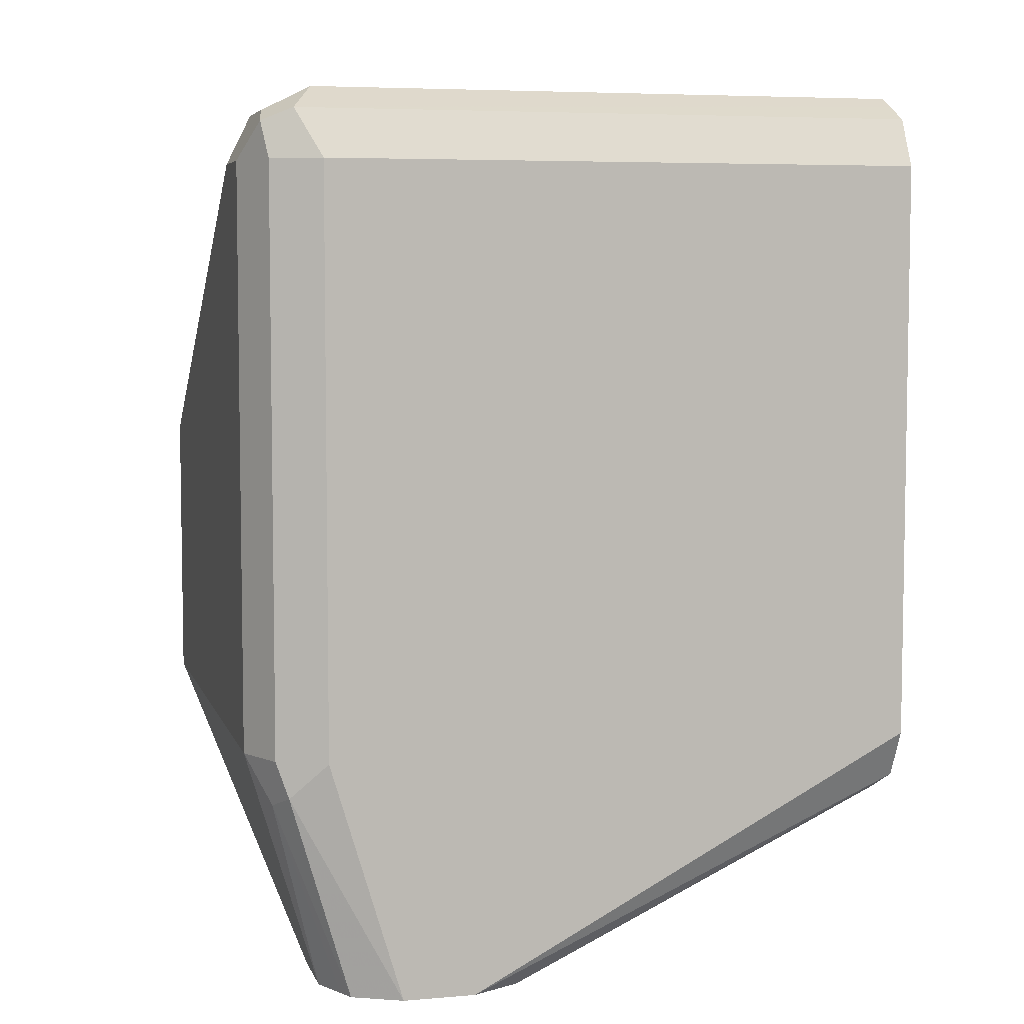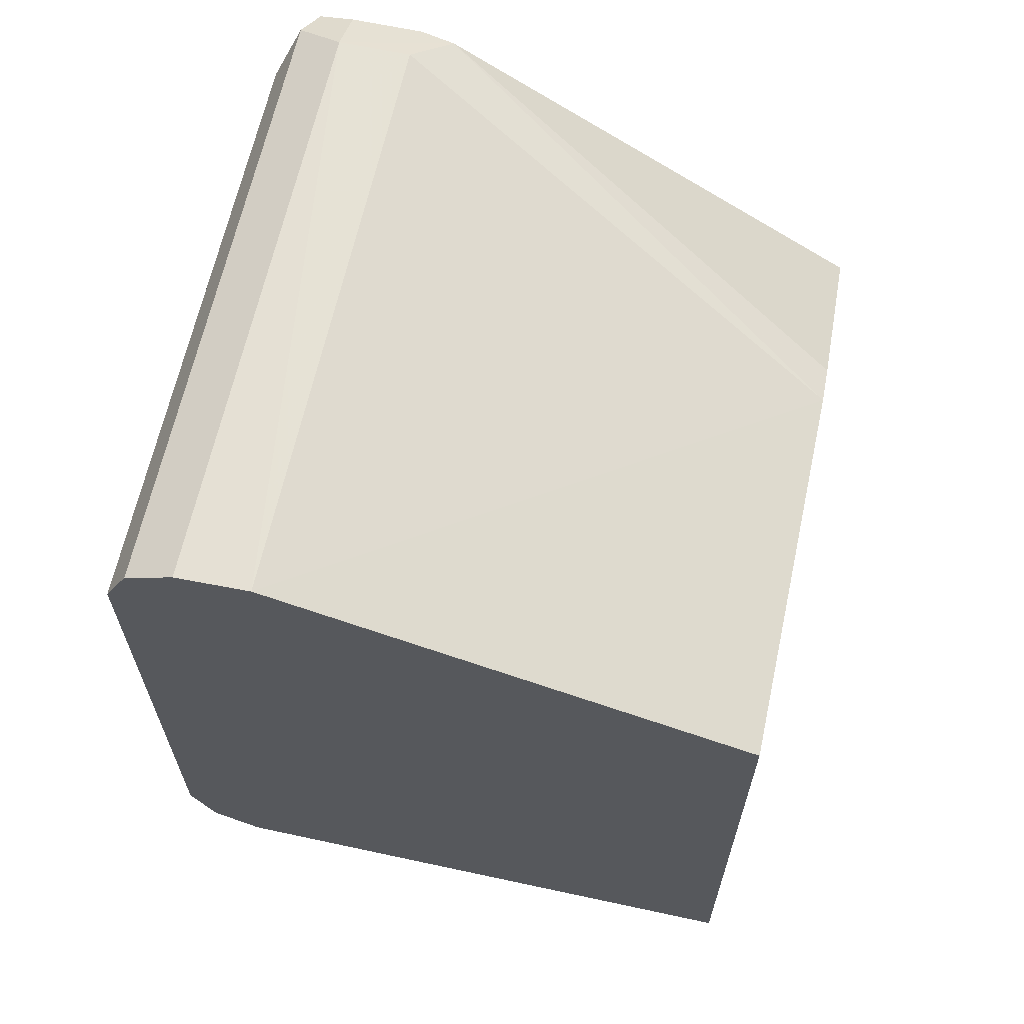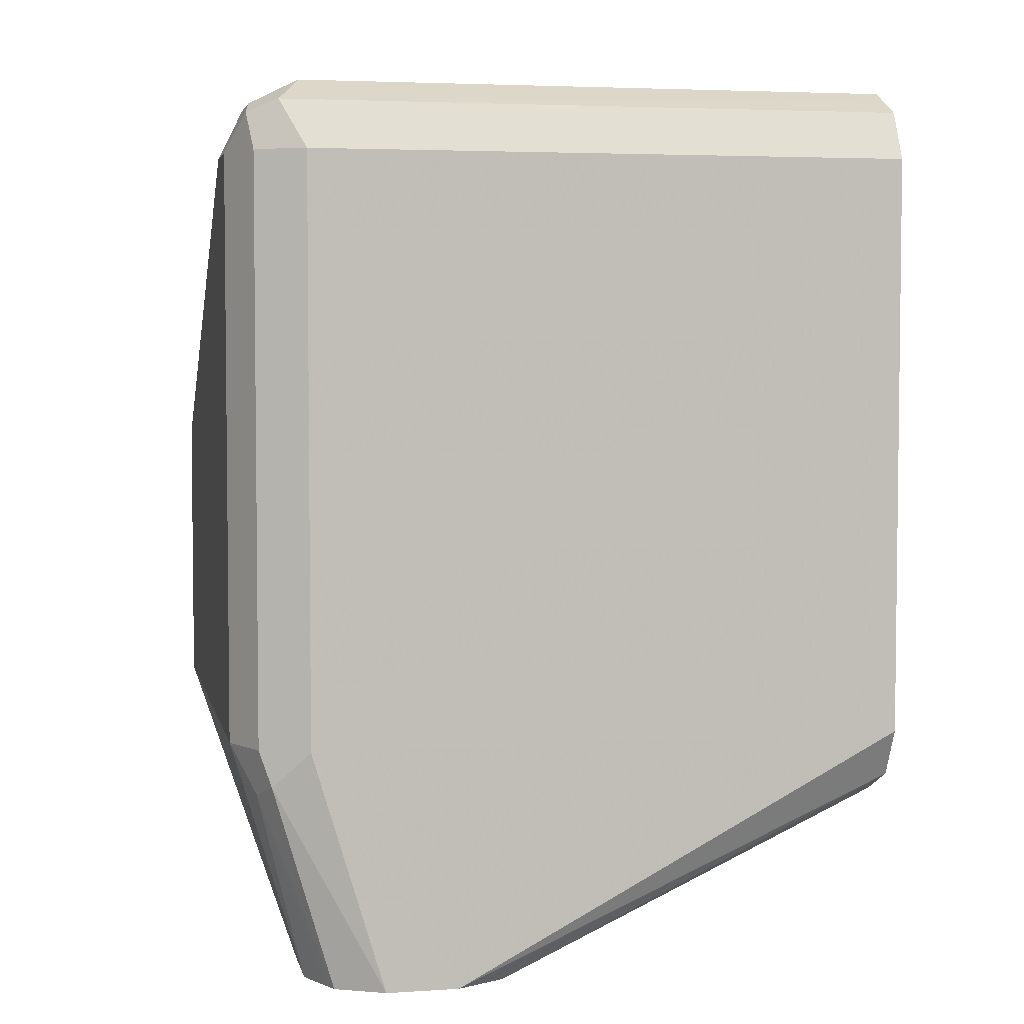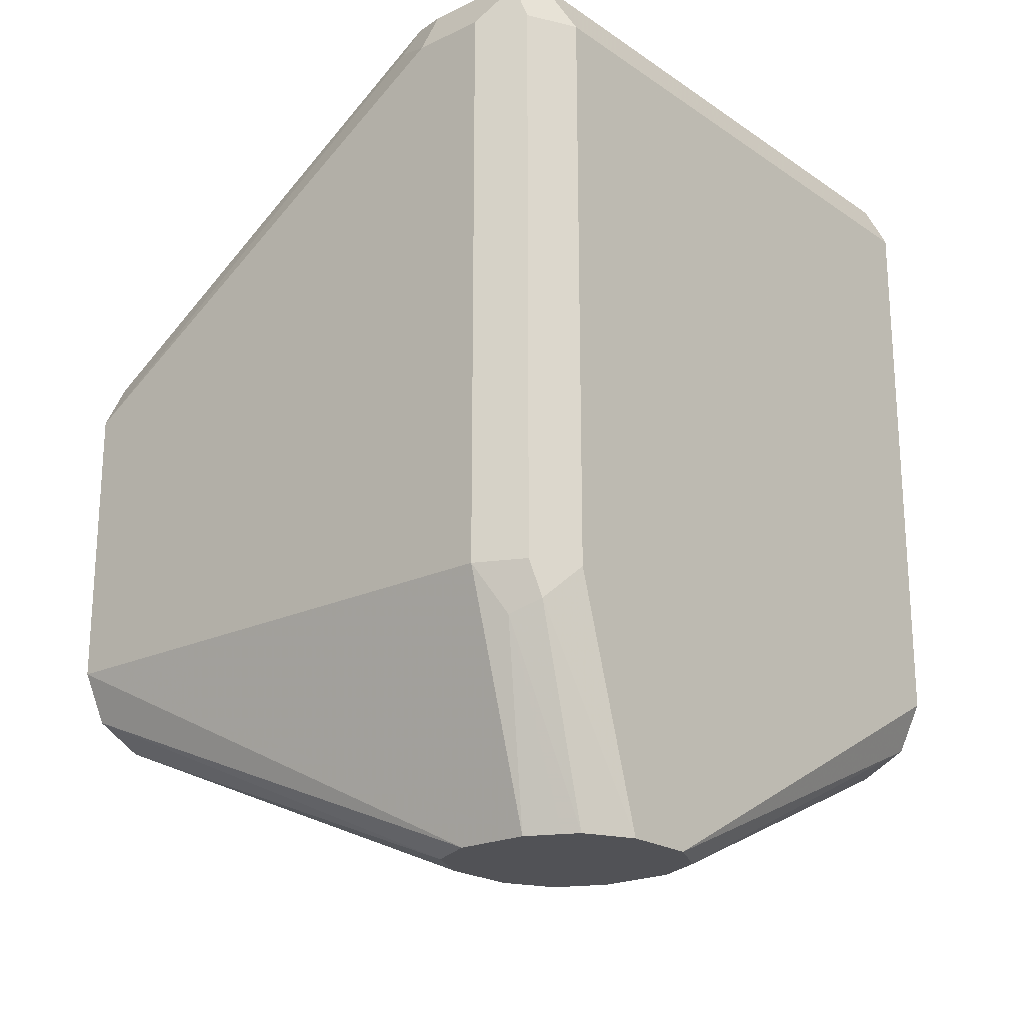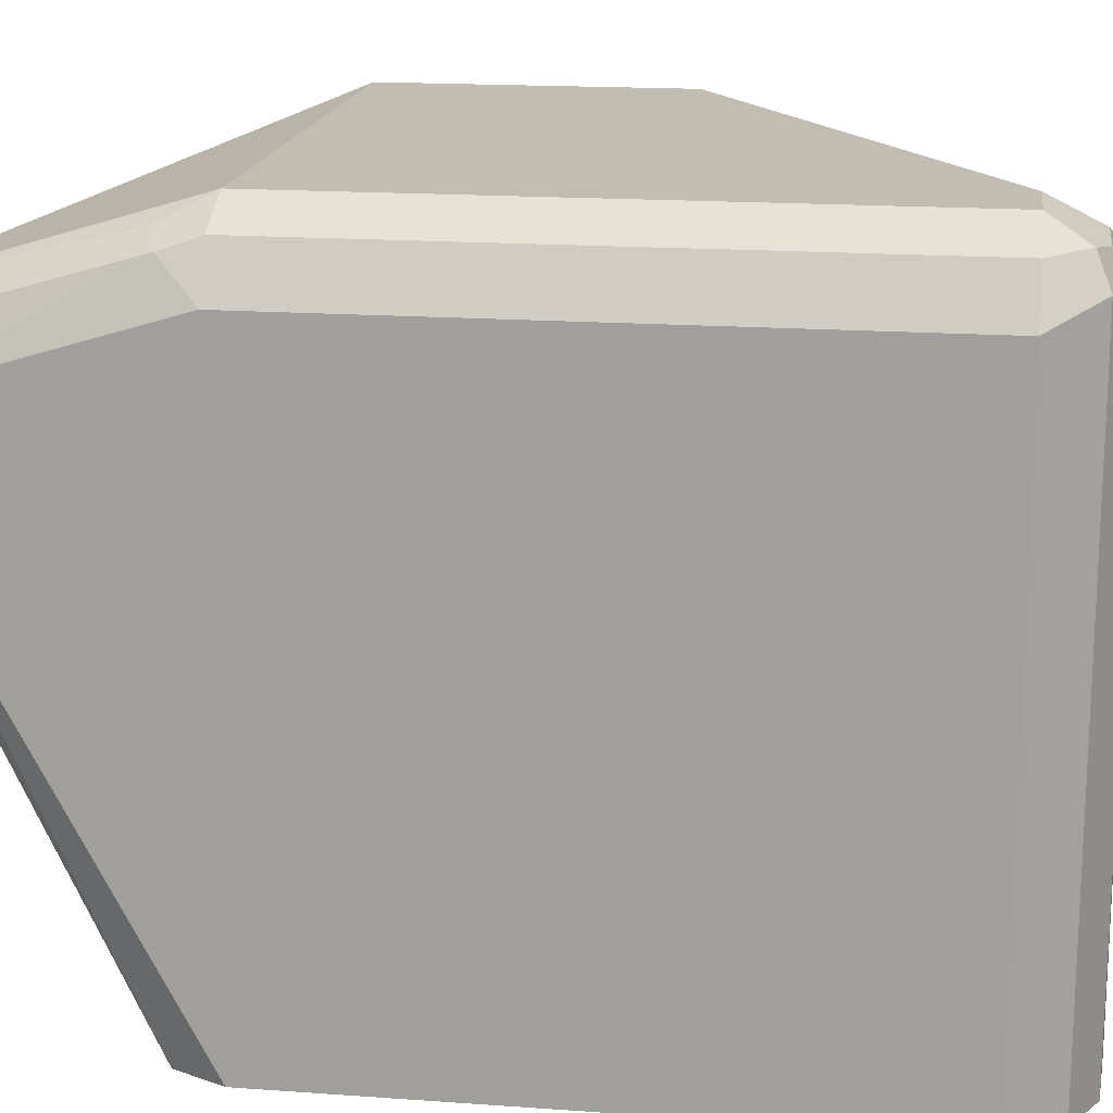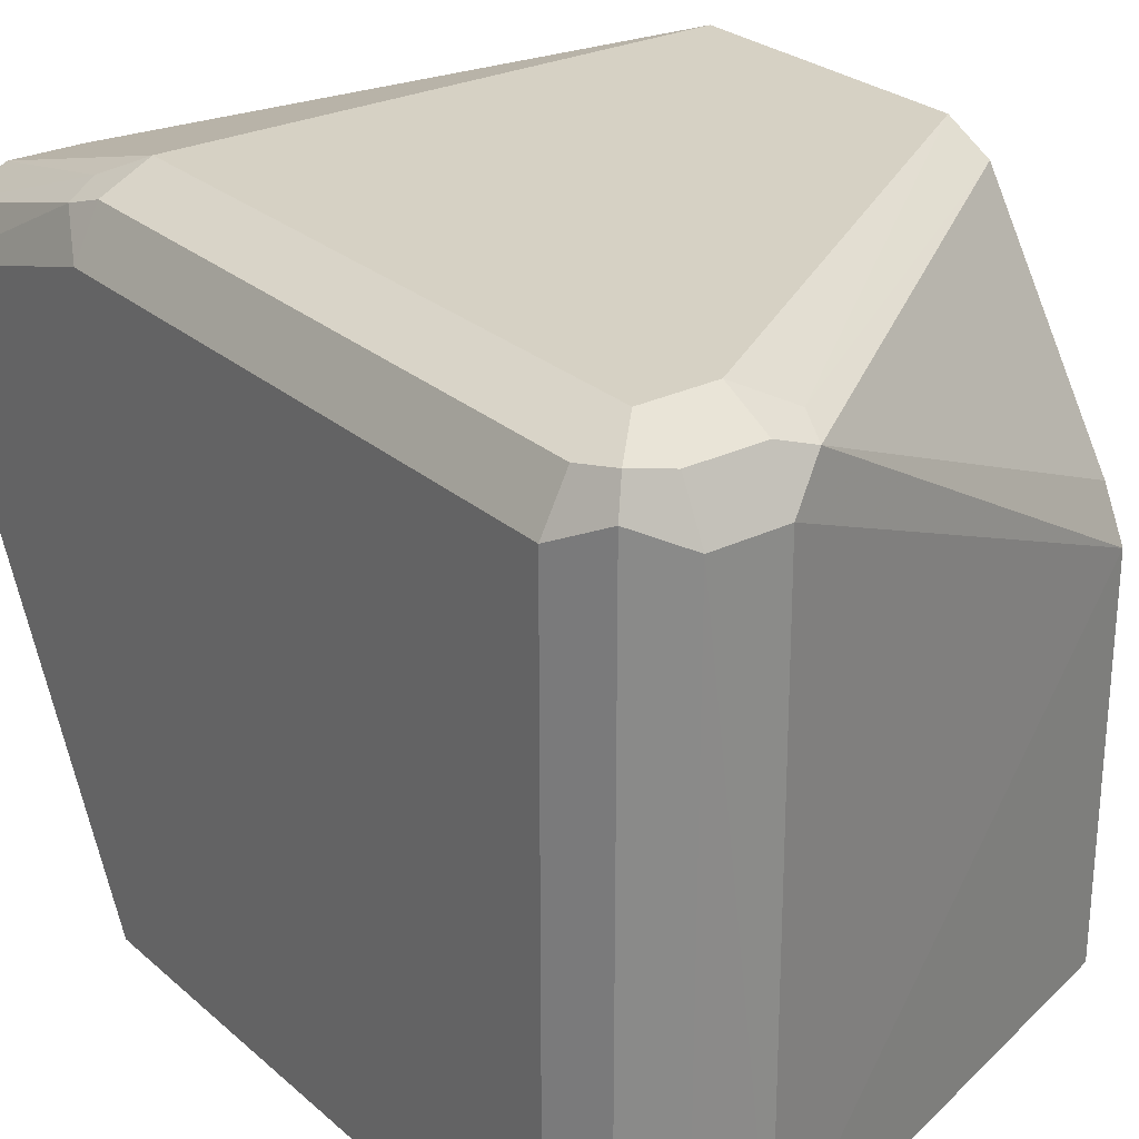
<metadata>
{"format":"obj","ext":"obj","renderer":"f3d","projection":"perspective","resolution":1024,"background":"white","views":[{"elev":5.9,"azim":75.3,"up":"+Y"},{"elev":64.3,"azim":-167.7,"up":"+Y"},{"elev":4.2,"azim":78.1,"up":"+Y"},{"elev":-21.2,"azim":40.1,"up":"+Y"},{"elev":16.9,"azim":98.3,"up":"+Z"},{"elev":27.0,"azim":142.8,"up":"+Z"}]}
</metadata>
<code>
v 0.574 0.04845 0.2907
v 0.574 0.03769 0.2853
v 0.6782 -0.005214 0.2745
v 0.6944 0.04845 0.2907
v 0.574 0.113 0.2907
v 0.574 0.03597 0.2818
v 0.6675 -0.005214 0.2691
v 0.6944 -0.005214 0.2745
v 0.6998 0.03769 0.2853
v 0.7051 0.04845 0.2853
v 0.6944 0.1776 0.2907
v 0.6782 0.1776 0.2907
v 0.6675 0.183 0.2853
v 0.574 0.1189 0.2877
v 0.574 0.03231 0.2745
v 0.6621 -0.005214 0.2584
v 0.7017 -0.005214 0.2709
v 0.7065 0.04039 0.2826
v 0.7051 -0.005214 0.2691
v 0.7105 0.04845 0.2745
v 0.7051 0.1776 0.2853
v 0.7024 0.1857 0.2866
v 0.6944 0.1884 0.2853
v 0.6782 0.1884 0.2853
v 0.6702 0.1897 0.2826
v 0.574 0.1238 0.2853
v 0.574 0.03231 0.1411
v 0.6621 -0.005214 0.2422
v 0.7105 -0.005214 0.2584
v 0.7105 0.1776 0.2745
v 0.7051 0.1884 0.2799
v 0.6944 0.1938 0.2745
v 0.6782 0.1938 0.2745
v 0.574 0.1615 0.2261
v 0.574 0.1561 0.2368
v 0.6944 0.03231 0.1411
v 0.6782 -0.005214 0.2261
v 0.6675 -0.005214 0.2315
v 0.6657 -0.005214 0.2349
v 0.574 0.1615 0.1411
v 0.7105 -0.005214 0.2422
v 0.7105 0.1776 0.1411
v 0.7051 0.1884 0.1411
v 0.6986 0.1917 0.1411
v 0.6944 0.1938 0.1411
v 0.6782 0.1947 0.1411
v 0.6972 0.0337 0.1411
v 0.7051 -0.005214 0.2314
v 0.6944 -0.005214 0.2261
v 0.7051 0.03769 0.1411
v 0.7105 0.04845 0.1411
f 27 36 49
f 25 35 26
f 23 31 32
f 27 49 37
f 25 34 35
f 25 33 34
f 25 32 33
f 23 25 24
f 23 32 25
f 20 51 42
f 21 31 22
f 21 30 31
f 20 42 30
f 20 41 51
f 20 29 41
f 18 29 20
f 18 19 29
f 15 28 16
f 27 37 38
f 15 27 28
f 13 26 14
f 22 31 23
f 27 38 39
f 31 43 44
f 27 40 46
f 47 50 48
f 13 25 26
f 41 50 51
f 41 48 50
f 36 48 49
f 36 47 48
f 34 46 40
f 33 46 34
f 32 46 33
f 32 45 46
f 32 44 45
f 31 44 32
f 30 43 31
f 30 42 43
f 27 47 36
f 27 50 47
f 27 51 50
f 27 42 51
f 27 44 43
f 27 45 44
f 27 46 45
f 27 39 28
f 12 25 13
f 27 43 42
f 11 24 12
f 3 38 37
f 3 39 38
f 3 28 39
f 3 16 28
f 3 7 16
f 2 7 3
f 2 6 7
f 1 6 2
f 1 15 6
f 1 27 15
f 1 40 27
f 1 34 40
f 1 35 34
f 1 26 35
f 1 14 26
f 1 12 5
f 1 11 12
f 1 4 11
f 1 8 4
f 1 3 8
f 1 2 3
f 3 37 49
f 3 49 48
f 1 5 14
f 3 41 29
f 3 48 41
f 11 23 24
f 11 22 23
f 11 21 22
f 10 30 21
f 10 20 30
f 10 18 20
f 9 19 18
f 9 17 19
f 9 18 10
f 8 17 9
f 12 24 25
f 6 15 7
f 7 15 16
f 3 19 17
f 3 29 19
f 4 8 9
f 4 9 10
f 3 17 8
f 4 21 11
f 5 12 13
f 5 13 14
f 4 10 21

</code>
